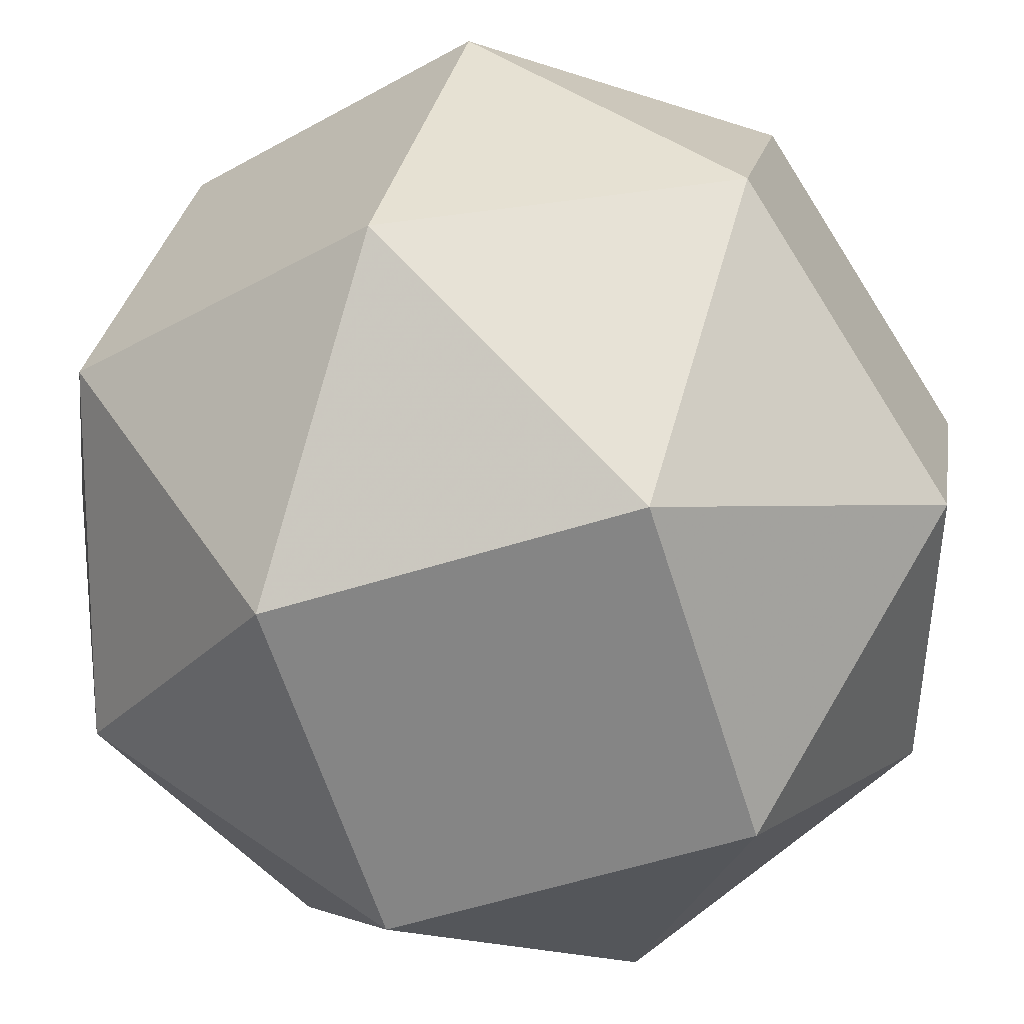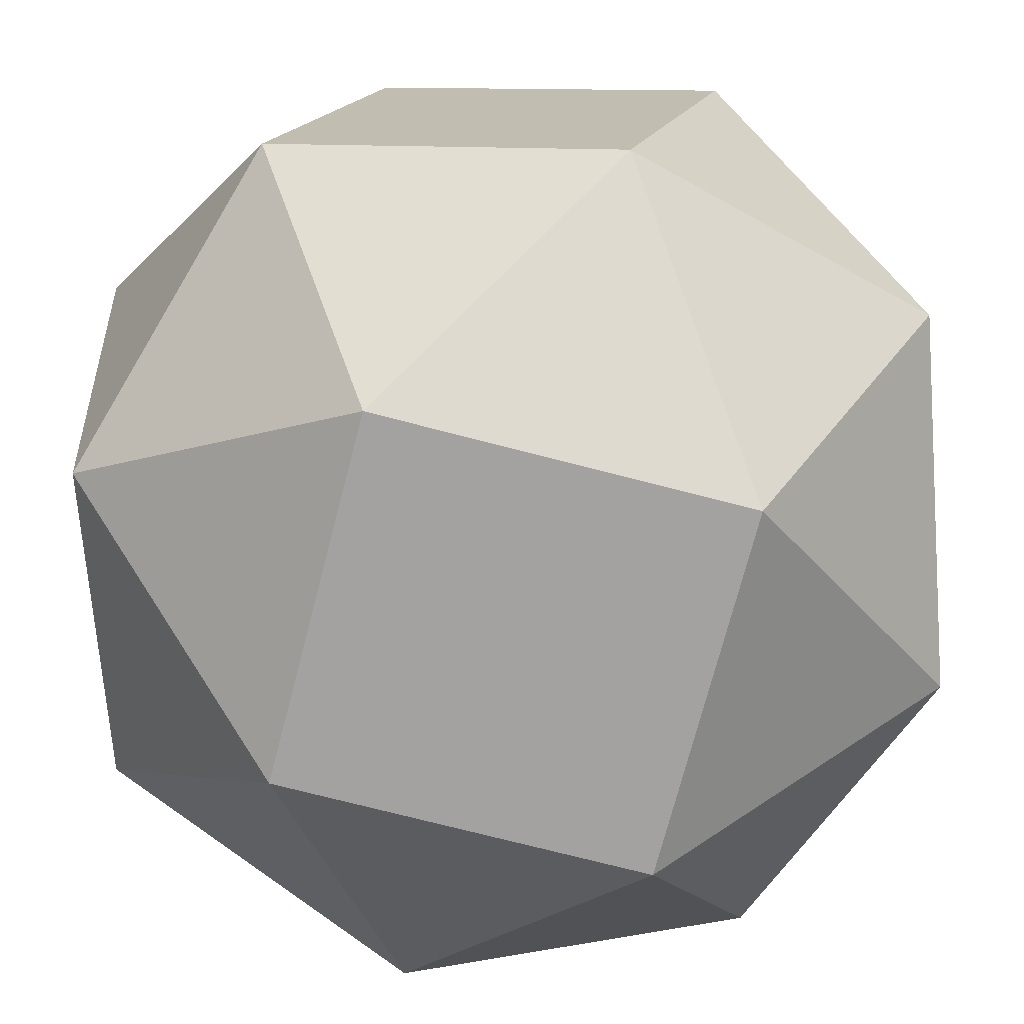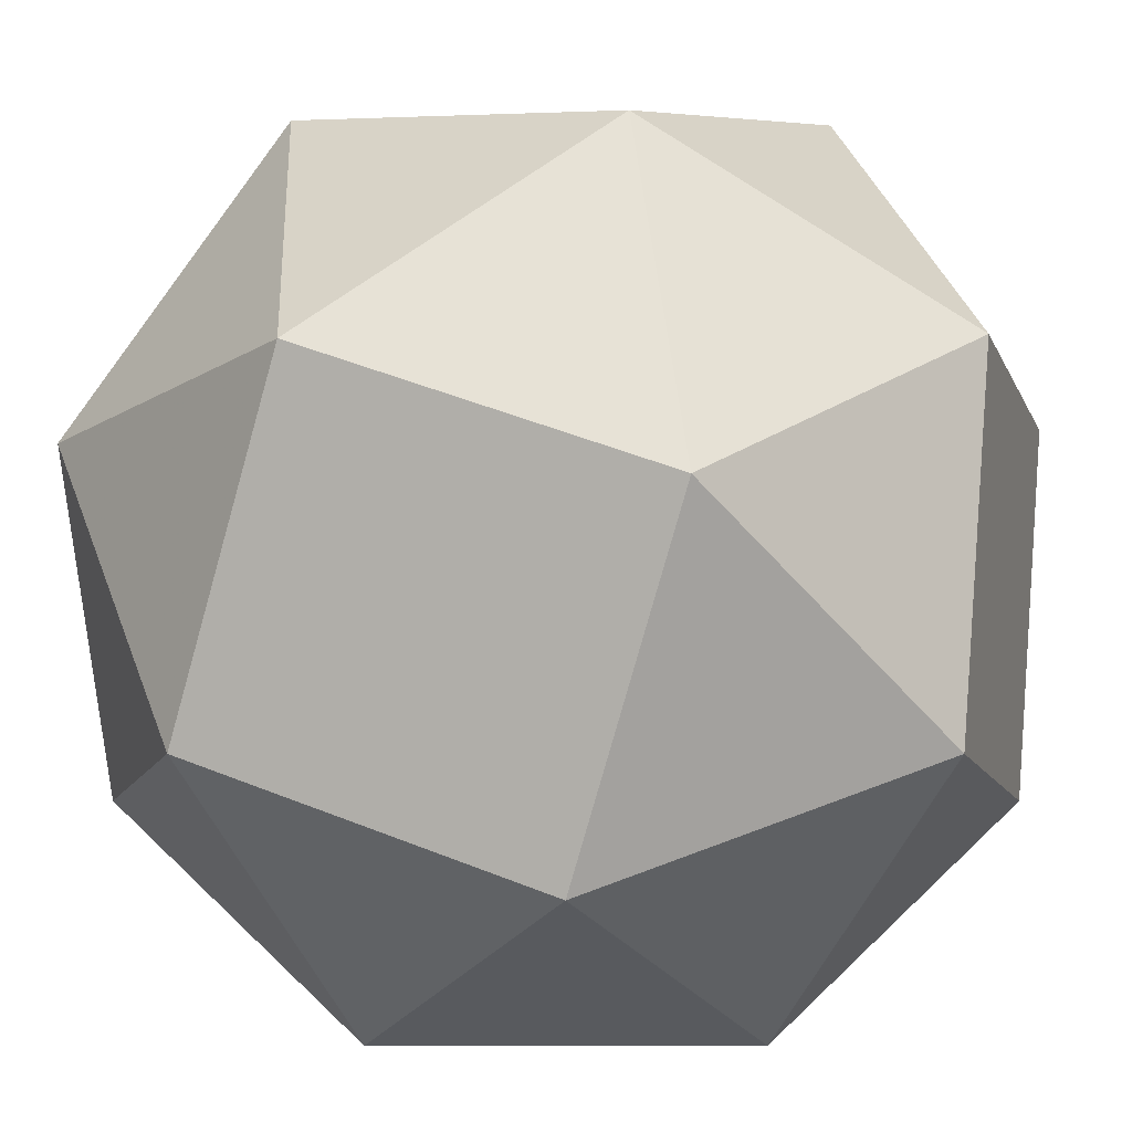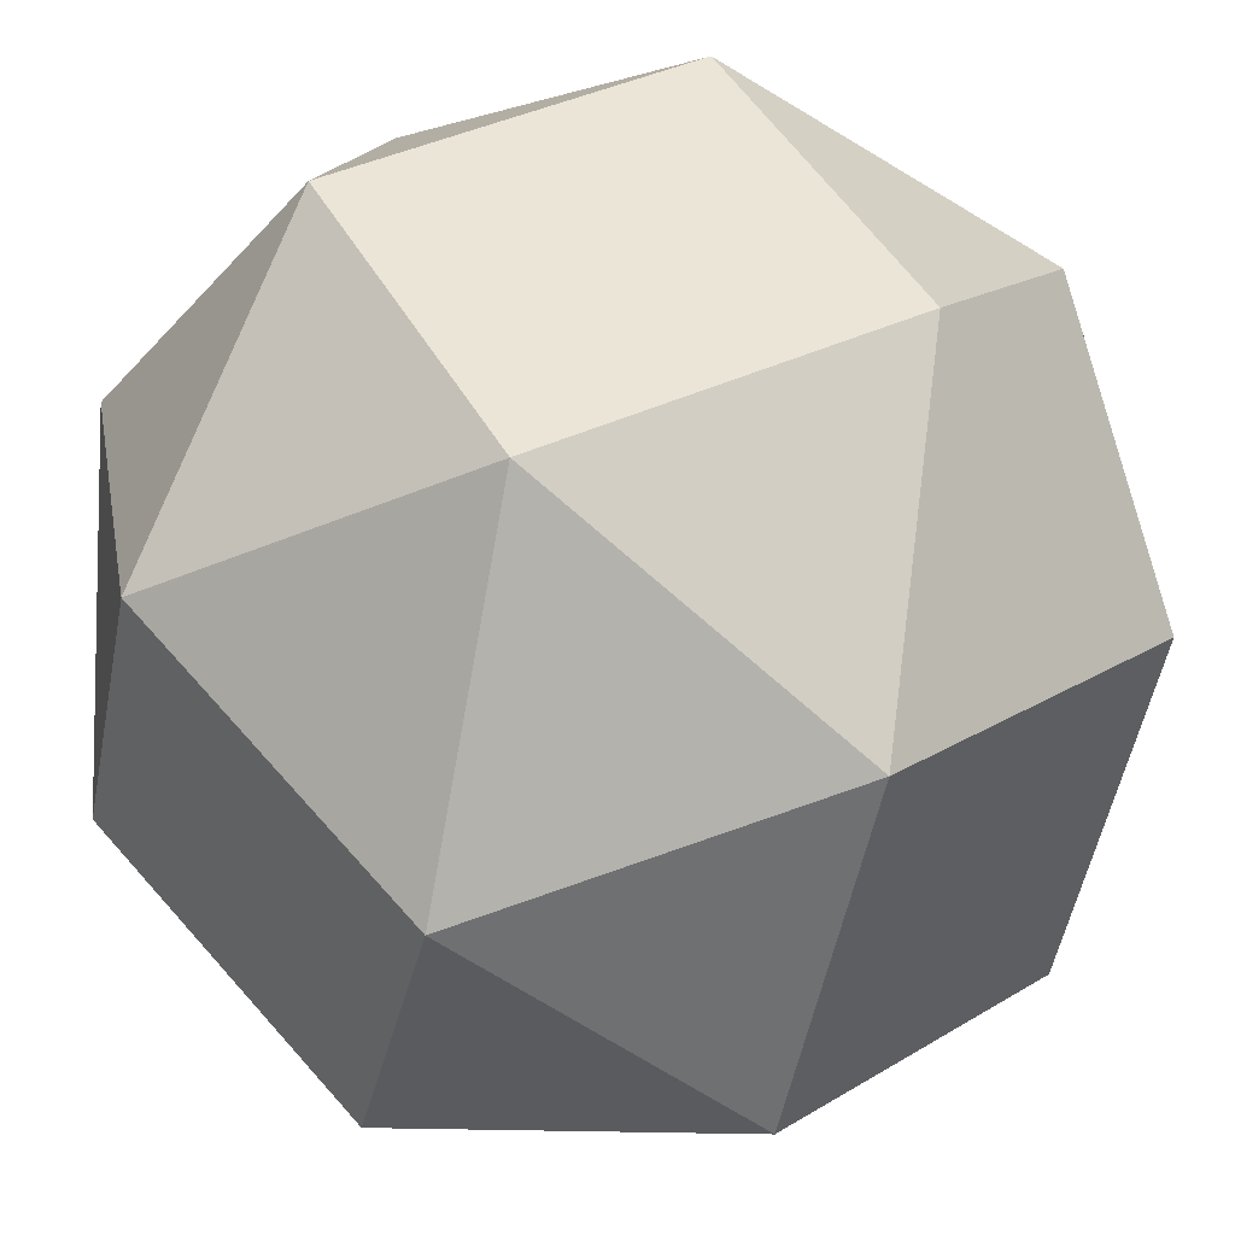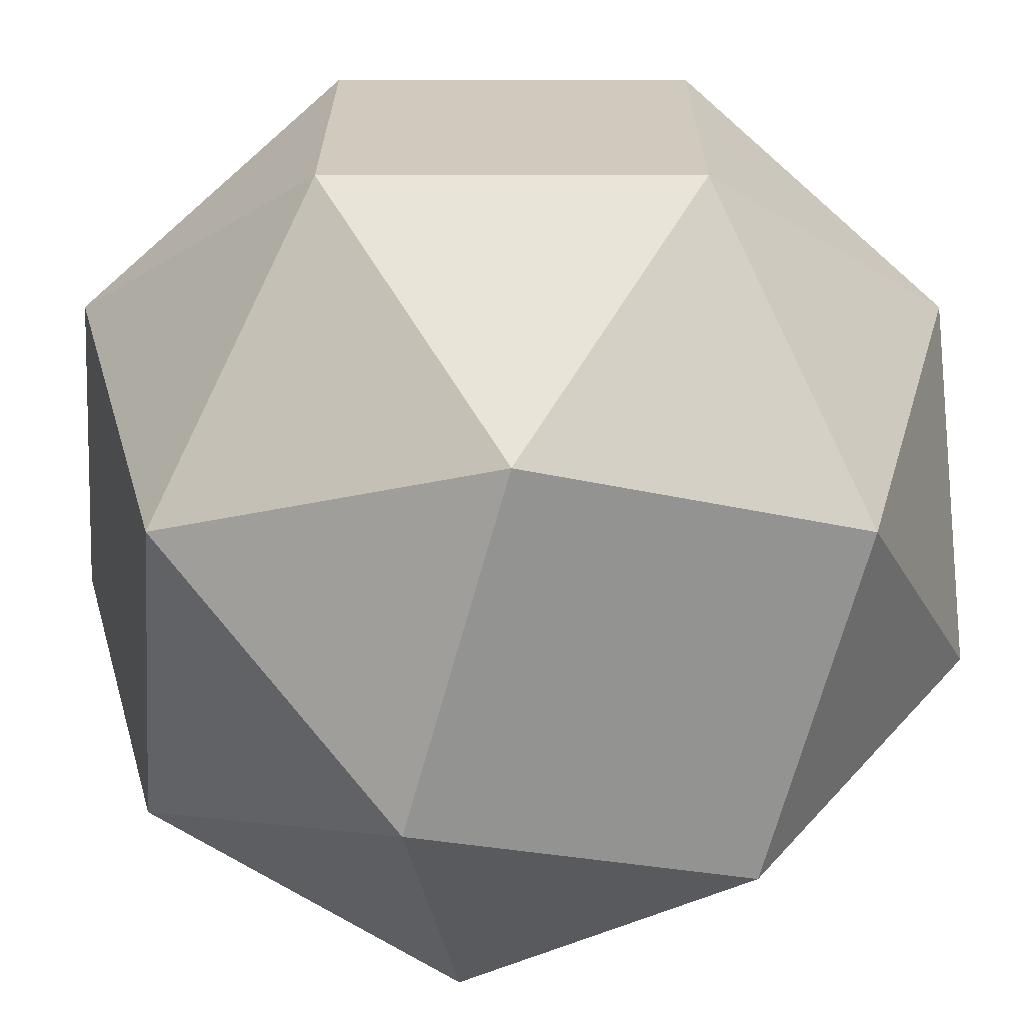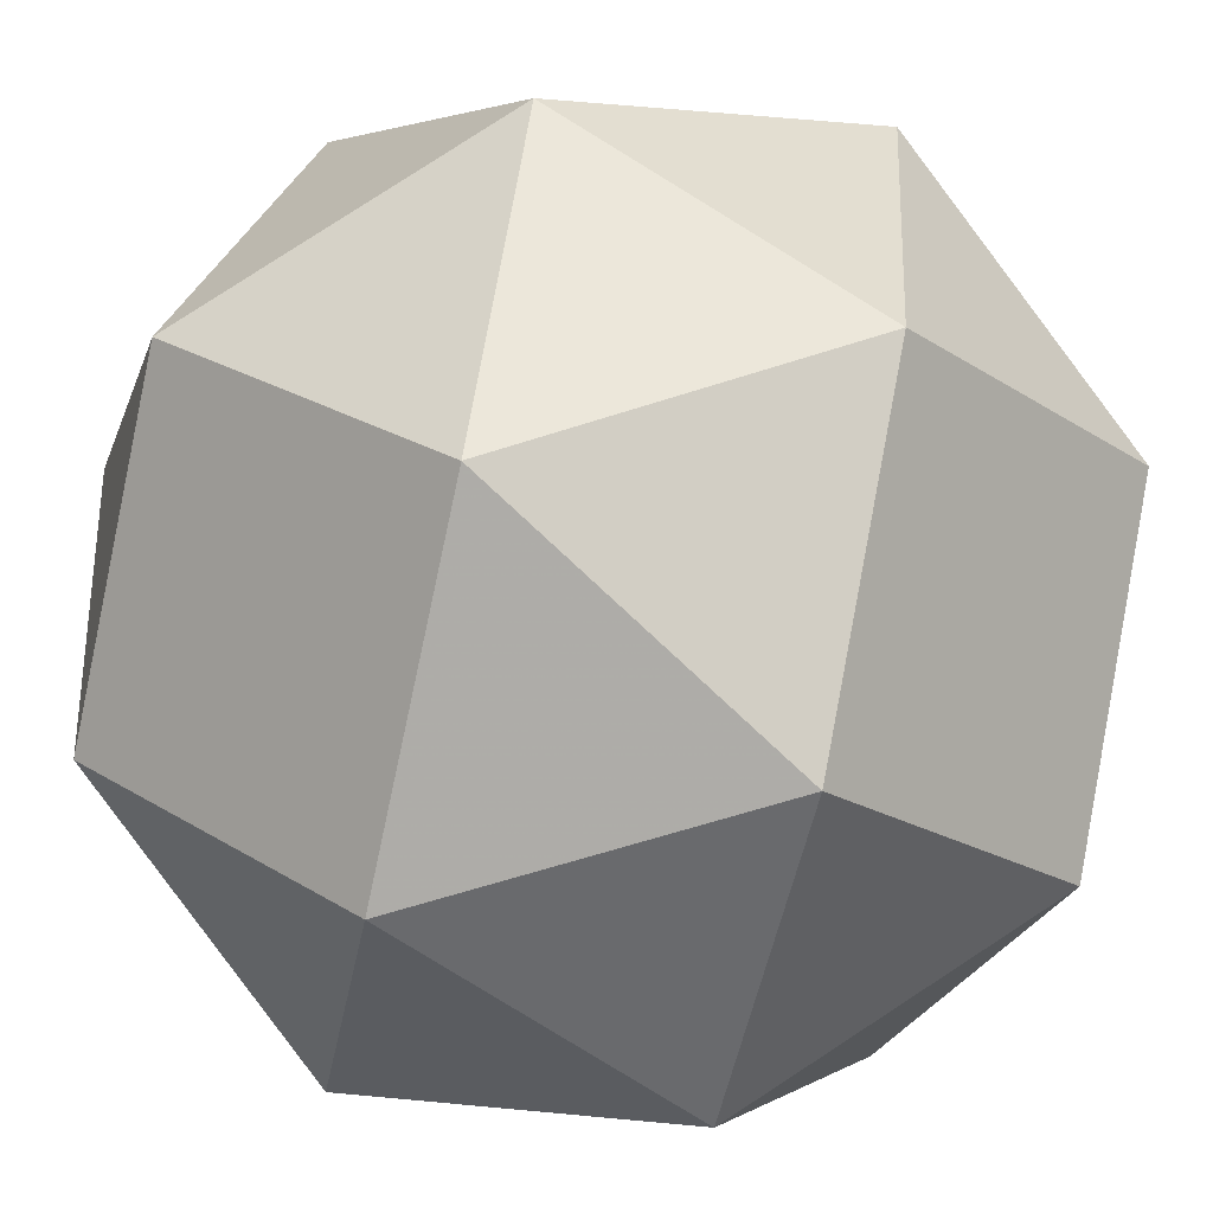
<metadata>
{"format":"obj","ext":"obj","renderer":"f3d","projection":"perspective","resolution":1024,"background":"white","views":[{"elev":-61.8,"azim":123.8,"up":"+Z"},{"elev":-72.7,"azim":-88.1,"up":"+Z"},{"elev":6.1,"azim":106.5,"up":"+Y"},{"elev":45.6,"azim":136.1,"up":"+Y"},{"elev":23.1,"azim":73.6,"up":"+Y"},{"elev":1.9,"azim":131.6,"up":"+Z"}]}
</metadata>
<code>
o Solid.003
v -0.5774 -0.3139 0.1705
v -0.5774 -0.1705 -0.3139
v -0.5774 0.3139 -0.1705
v -0.5774 0.1705 0.3139
v 0.5774 -0.1705 0.3139
v 0.5774 0.3139 0.1705
v 0.5774 0.1705 -0.3139
v 0.5774 -0.3139 -0.1705
v -0.3139 -0.1705 0.5774
v -0.1705 0.3139 0.5774
v 0.3139 0.1705 0.5774
v 0.1705 -0.3139 0.5774
v 0.3139 -0.1705 -0.5774
v 0.1705 0.3139 -0.5774
v -0.3139 0.1705 -0.5774
v -0.1705 -0.3139 -0.5774
v -0.1705 -0.5774 0.3139
v 0.3139 -0.5774 0.1705
v 0.1705 -0.5774 -0.3139
v -0.3139 -0.5774 -0.1705
v -0.3139 0.5774 0.1705
v -0.1705 0.5774 -0.3139
v 0.3139 0.5774 -0.1705
v 0.1705 0.5774 0.3139
f 2 1 4 3
f 6 5 8 7
f 10 9 12 11
f 14 13 16 15
f 18 17 20 19
f 22 21 24 23
f 10 4 9
f 9 4 1
f 12 5 11
f 11 5 6
f 14 7 13
f 13 7 8
f 16 2 15
f 15 2 3
f 18 12 17
f 17 12 9
f 19 8 18
f 18 8 5
f 20 16 19
f 19 16 13
f 17 1 20
f 20 1 2
f 22 3 21
f 21 3 4
f 23 14 22
f 22 14 15
f 24 6 23
f 23 6 7
f 21 10 24
f 24 10 11
f 17 9 1
f 18 5 12
f 19 13 8
f 20 2 16
f 21 4 10
f 24 11 6
f 23 7 14
f 22 15 3

</code>
